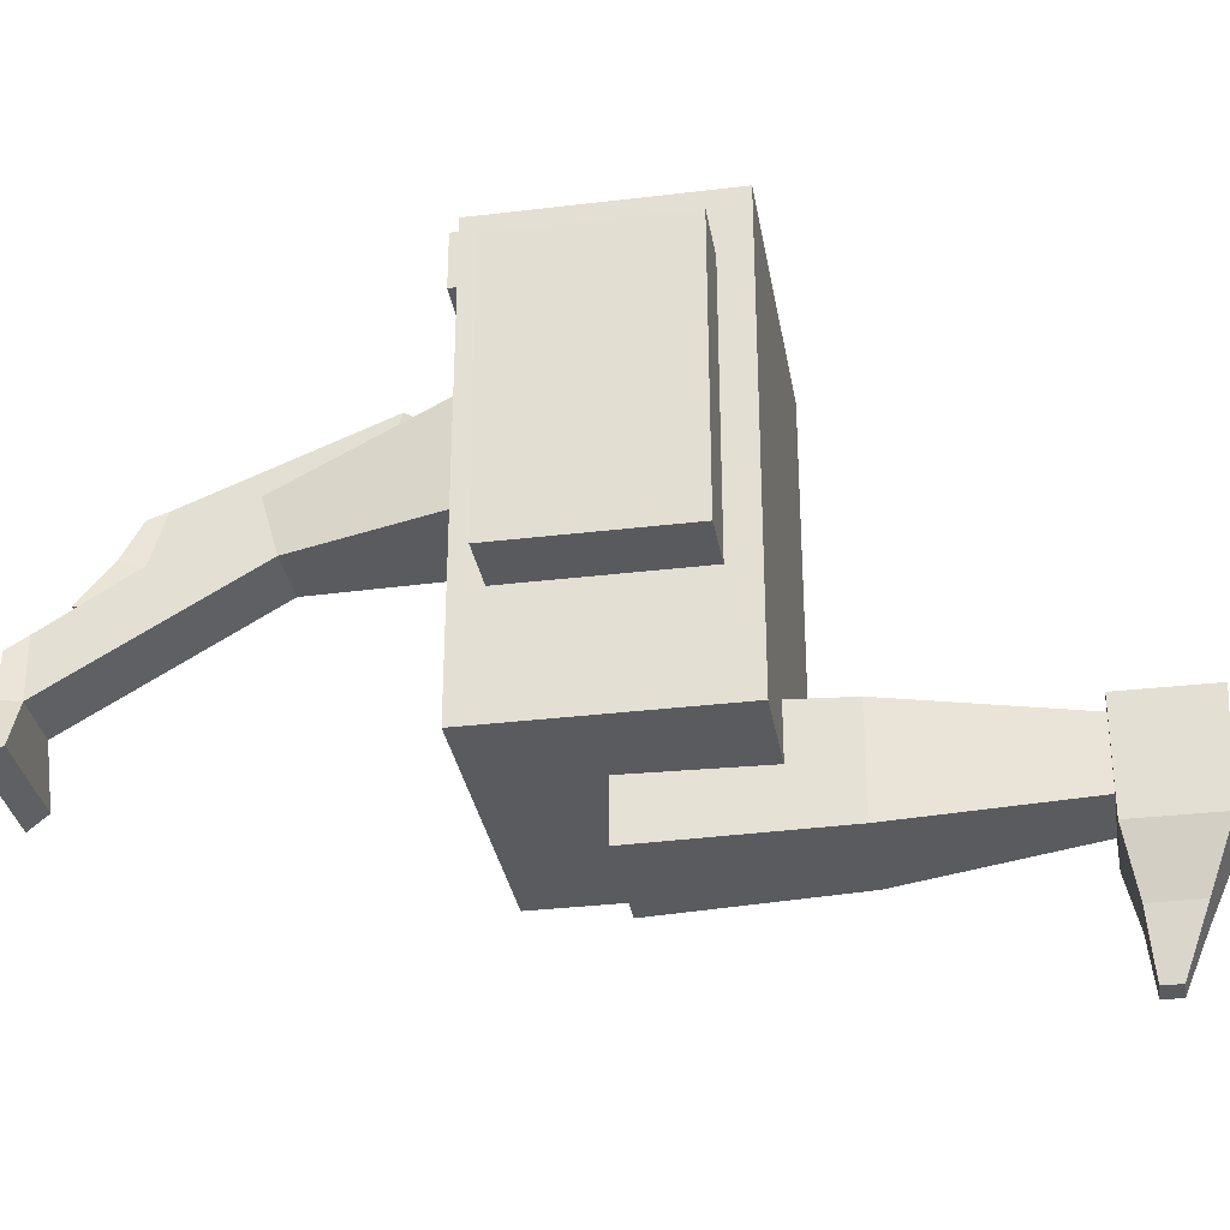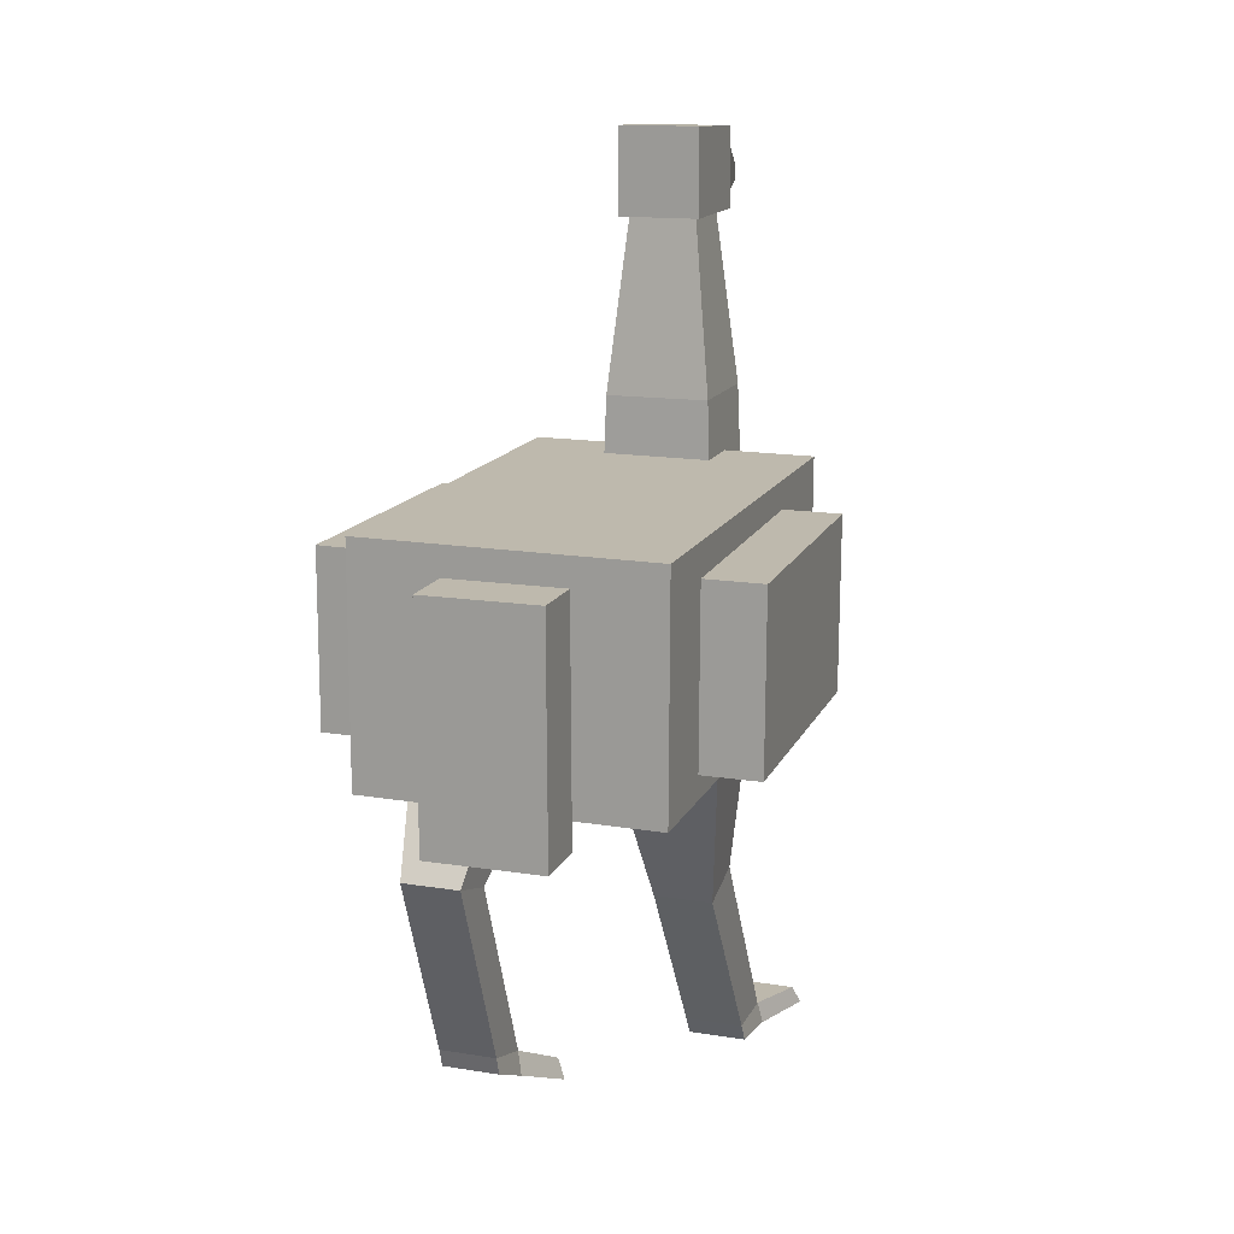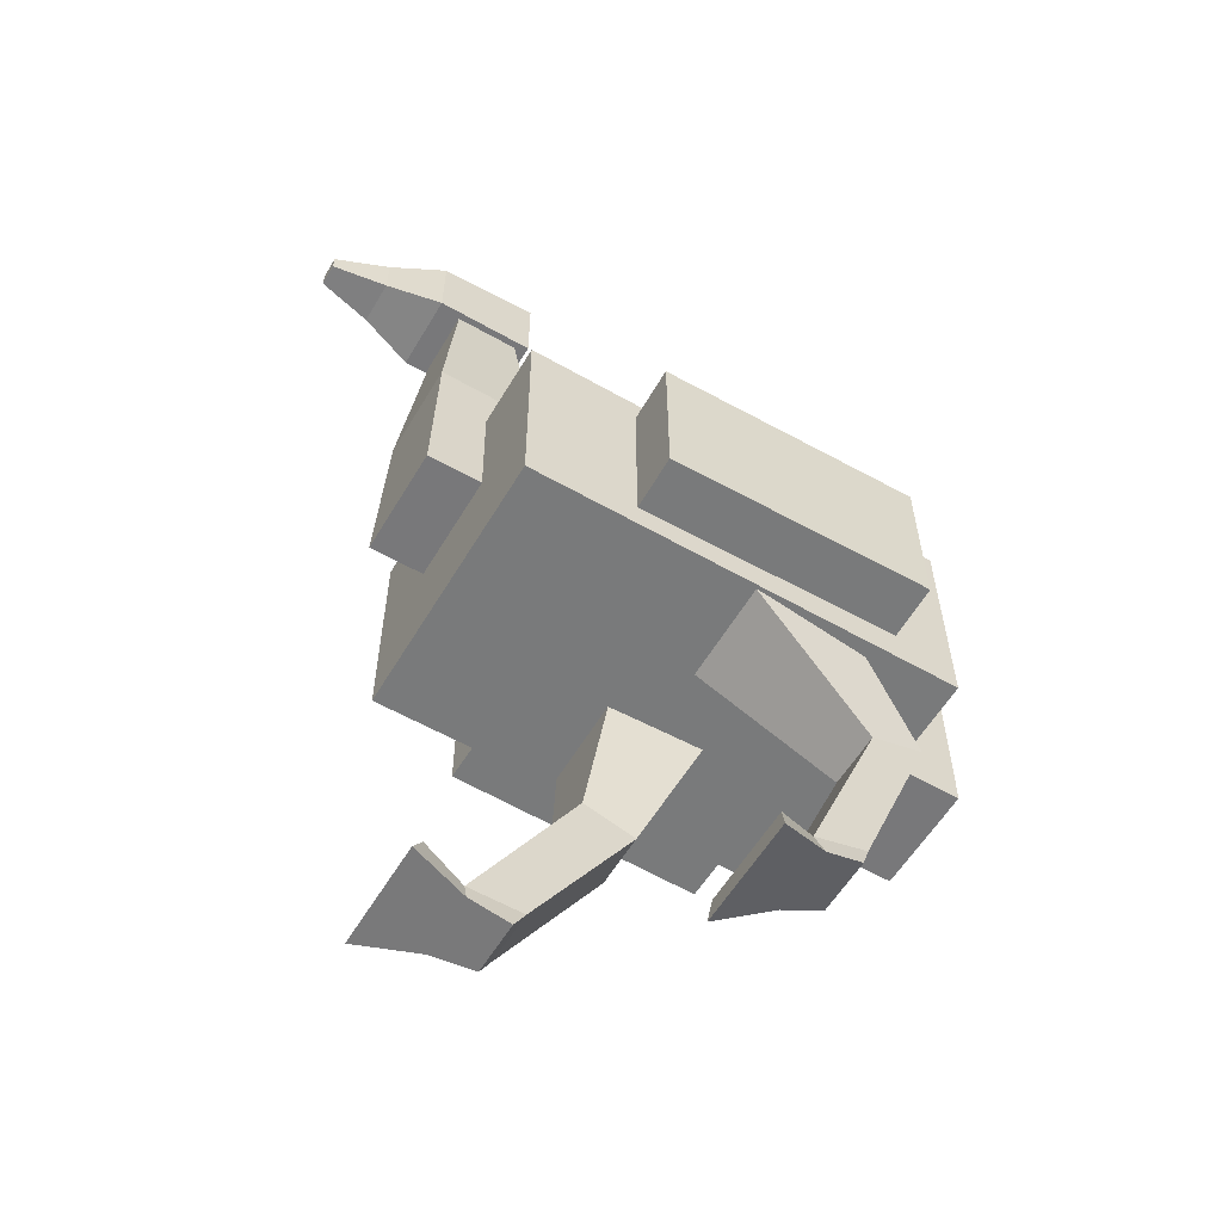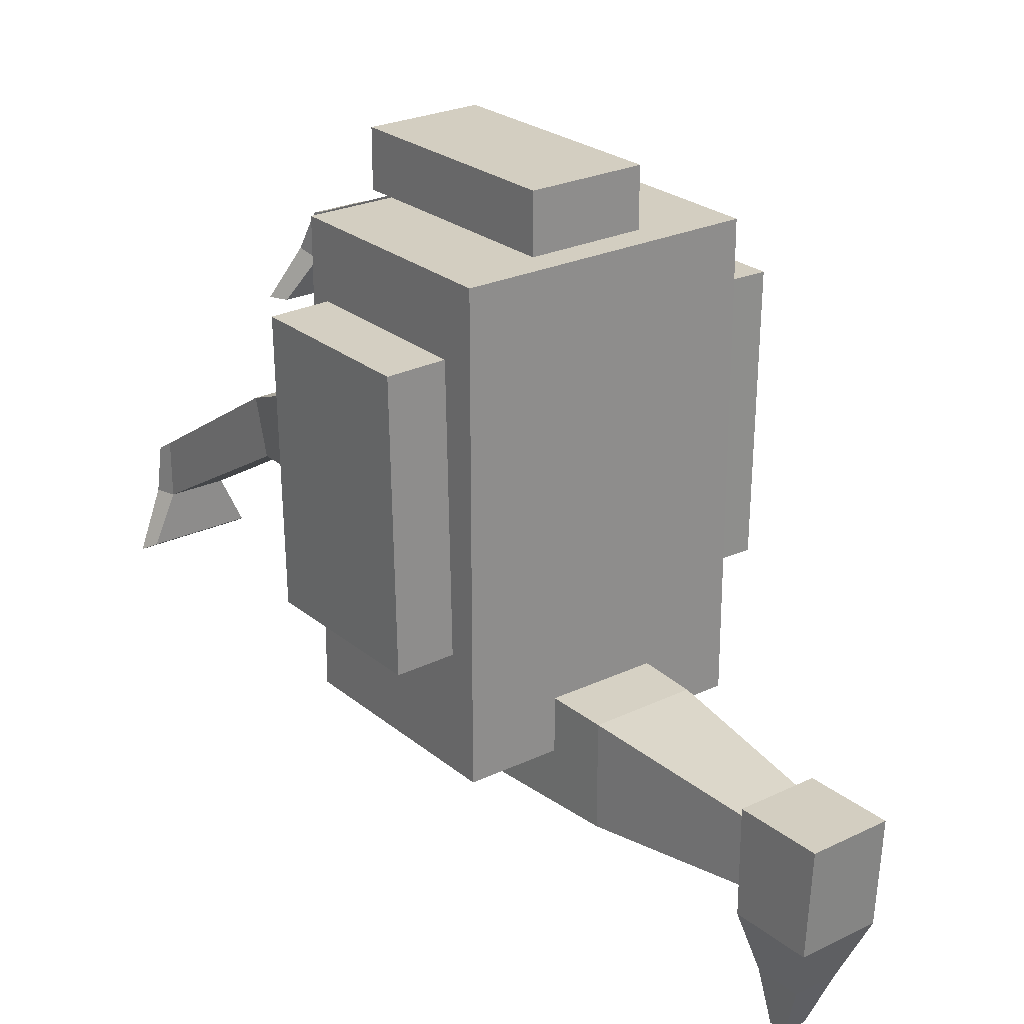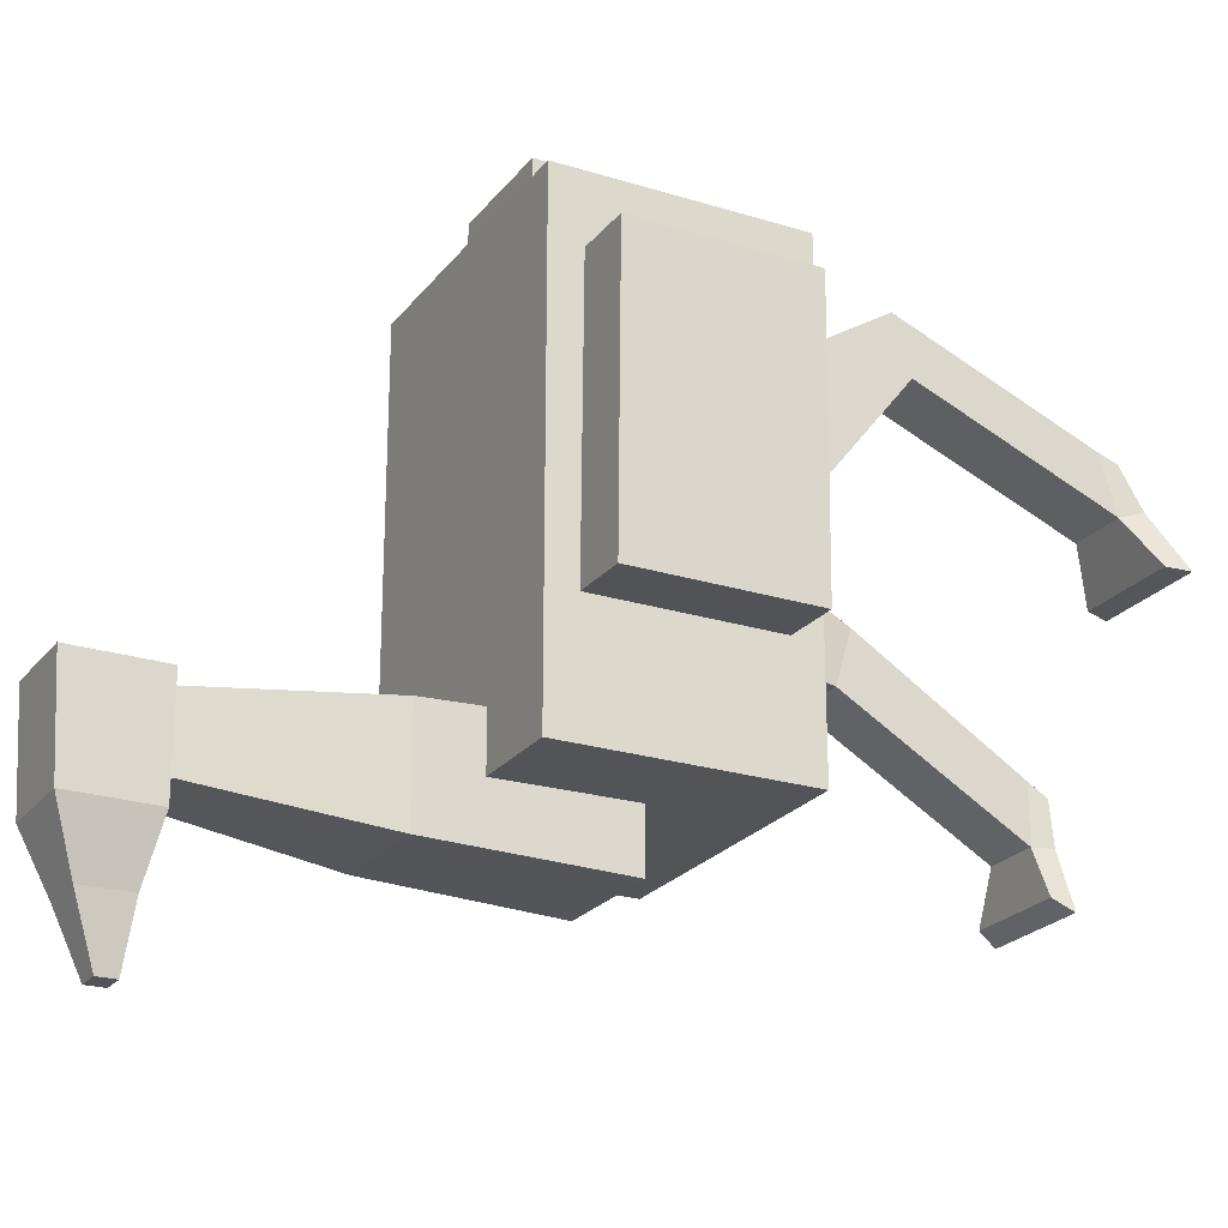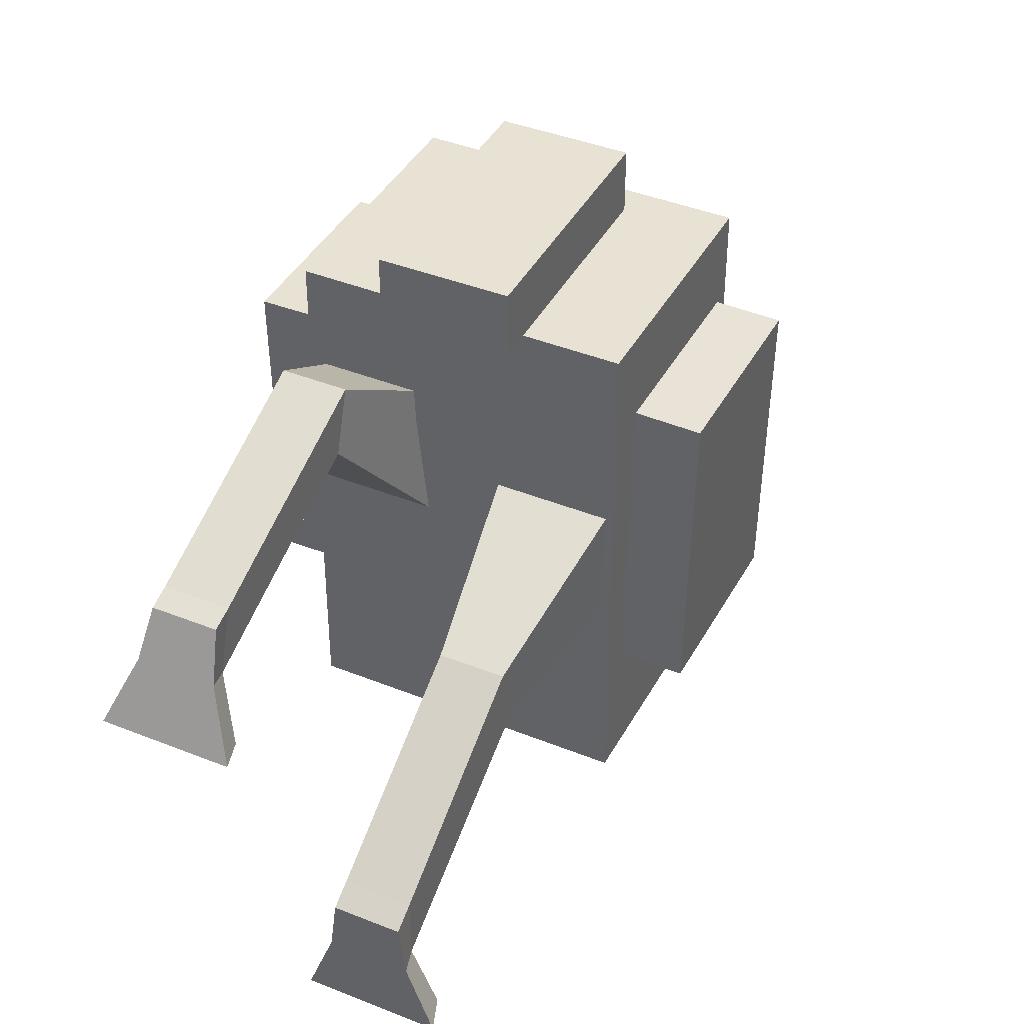
<metadata>
{"format":"obj","ext":"obj","renderer":"f3d","projection":"perspective","resolution":1024,"background":"white","views":[{"elev":-32.3,"azim":99.4,"up":"+Z"},{"elev":15.2,"azim":18.9,"up":"+Y"},{"elev":-57.8,"azim":-120.6,"up":"+Y"},{"elev":25.1,"azim":142.3,"up":"+Z"},{"elev":-23.2,"azim":-118.0,"up":"+Z"},{"elev":40.8,"azim":26.1,"up":"+Z"}]}
</metadata>
<code>
o Cube_Cube.001
v -0.2507 0.09702 0.4
v -0.2492 0.497 0.4
v -0.2507 0.09702 -0.4
v -0.2492 0.497 -0.4
v 0.2493 0.09508 0.4
v 0.2508 0.4951 0.4
v 0.2493 0.09508 -0.4
v 0.2508 0.4951 -0.4
v -0.09958 0.2758 -0.3
v -0.05861 0.9161 -0.344
v -0.09958 0.2758 -0.5
v -0.05861 0.9161 -0.456
v 0.1004 0.2768 -0.3
v 0.05339 0.9166 -0.344
v 0.1004 0.2768 -0.5
v 0.05339 0.9166 -0.456
v -0.09812 0.04567 0.5
v -0.09967 0.446 0.5
v -0.09812 0.04567 0.4
v -0.09967 0.446 0.4
v 0.1019 0.04644 0.5
v 0.1003 0.4467 0.5
v 0.1019 0.04644 0.4
v 0.1003 0.4467 0.4
v -0.07323 1.046 -0.32
v -0.07318 1.036 -0.5
v 0.06677 1.047 -0.32
v 0.06682 1.037 -0.5
v -0.07252 0.896 -0.32
v -0.07252 0.896 -0.5
v 0.06748 0.8967 -0.32
v 0.06748 0.8967 -0.5
v -0.04299 0.9961 -0.6
v 0.03701 0.9965 -0.6
v -0.04261 0.9161 -0.6
v 0.03739 0.9165 -0.6
v -0.02281 0.9571 -0.7
v 0.01719 0.9573 -0.7
v -0.02266 0.9262 -0.7
v 0.01734 0.9264 -0.7
v 0.1 -0.5001 -0.2
v 0.04961 0.1785 0.1433
v 0.09 -0.5001 -0.28
v 0.04979 0.2144 -0.05344
v 0.2 -0.5001 -0.2
v 0.2496 0.1784 0.1435
v 0.21 -0.5001 -0.28
v 0.2498 0.2144 -0.05327
v -0.2 -0.433 0.1957
v -0.2503 0.2701 0.1238
v -0.21 -0.4665 0.1231
v -0.2504 0.1269 -0.01582
v -0.1 -0.433 0.1957
v -0.05026 0.2699 0.1238
v -0.09 -0.4665 0.1231
v -0.05036 0.1267 -0.01578
v 0.09961 -0.1691 0.004246
v 0.09974 -0.1418 -0.09197
v 0.1997 -0.1419 -0.09184
v 0.1996 -0.1691 0.004374
v -0.2006 -0.05993 0.3434
v -0.2006 -0.08948 0.2479
v -0.1006 -0.08946 0.2479
v -0.1006 -0.0599 0.3434
v -0.0911 0.5959 -0.31
v -0.0911 0.5959 -0.49
v 0.0889 0.5967 -0.49
v 0.0889 0.5967 -0.31
v 0.3574 0.1449 0.2782
v 0.3586 0.4452 0.278
v 0.2574 0.1453 0.2799
v 0.2586 0.4456 0.2797
v 0.3491 0.1447 -0.2017
v 0.3503 0.445 -0.2019
v 0.2491 0.1451 -0.2
v 0.2503 0.4454 -0.2002
v -0.2585 0.1468 0.2798
v -0.2573 0.4471 0.2799
v -0.3585 0.1472 0.2781
v -0.3573 0.4475 0.2782
v -0.2502 0.147 -0.2002
v -0.249 0.4473 -0.2
v -0.3502 0.1474 -0.2019
v -0.349 0.4477 -0.2017
v 0.1 -0.4646 -0.2796
v 0.2 -0.4646 -0.2796
v 0.1999 -0.4657 -0.1796
v 0.09995 -0.4657 -0.1796
v -0.2 -0.428 0.1112
v -0.1 -0.428 0.1113
v -0.1 -0.3992 0.207
v -0.2 -0.3993 0.207
v 0.06 -0.4654 -0.3668
v 0.05 -0.5001 -0.3868
v 0.25 -0.5001 -0.3868
v 0.24 -0.4654 -0.3668
v -0.24 -0.4713 0.02968
v -0.25 -0.5113 0.02607
v -0.05 -0.5113 0.02607
v -0.06 -0.4713 0.02968
f 1 2 4 3
f 3 4 8 7
f 7 8 6 5
f 5 6 2 1
f 3 7 5 1
f 8 4 2 6
f 65 10 12 66
f 66 12 16 67
f 67 16 14 68
f 68 14 10 65
f 17 18 20 19
f 19 20 24 23
f 23 24 22 21
f 21 22 18 17
f 19 23 21 17
f 24 20 18 22
f 28 26 25 27
f 32 31 29 30
f 27 31 32 28
f 26 30 29 25
f 25 29 31 27
f 26 33 35 30
f 33 37 39 35
f 30 35 36 32
f 28 34 33 26
f 32 36 34 28
f 38 40 39 37
f 35 39 40 36
f 36 40 38 34
f 34 38 37 33
f 57 42 44 58
f 58 44 48 59
f 59 48 46 60
f 60 46 42 57
f 43 47 45 41
f 61 50 52 62
f 62 52 56 63
f 63 56 54 64
f 64 54 50 61
f 51 55 53 49
f 87 60 57 88
f 86 59 60 87
f 85 58 59 86
f 88 57 58 85
f 91 64 61 92
f 90 63 64 91
f 89 62 63 90
f 92 61 62 89
f 13 68 65 9
f 15 67 68 13
f 11 66 67 15
f 9 65 66 11
f 69 70 72 71
f 71 72 76 75
f 75 76 74 73
f 73 74 70 69
f 71 75 73 69
f 76 72 70 74
f 77 78 80 79
f 79 80 84 83
f 83 84 82 81
f 81 82 78 77
f 79 83 81 77
f 84 80 78 82
f 41 88 85 43
f 90 55 99 100
f 47 86 87 45
f 45 87 88 41
f 49 92 89 51
f 85 86 96 93
f 55 90 91 53
f 53 91 92 49
f 55 51 98 99
f 43 85 93 94
f 89 90 100 97
f 86 47 95 96
f 47 43 94 95
f 51 89 97 98
f 94 93 96 95
f 98 97 100 99
f 11 15 13 9

</code>
